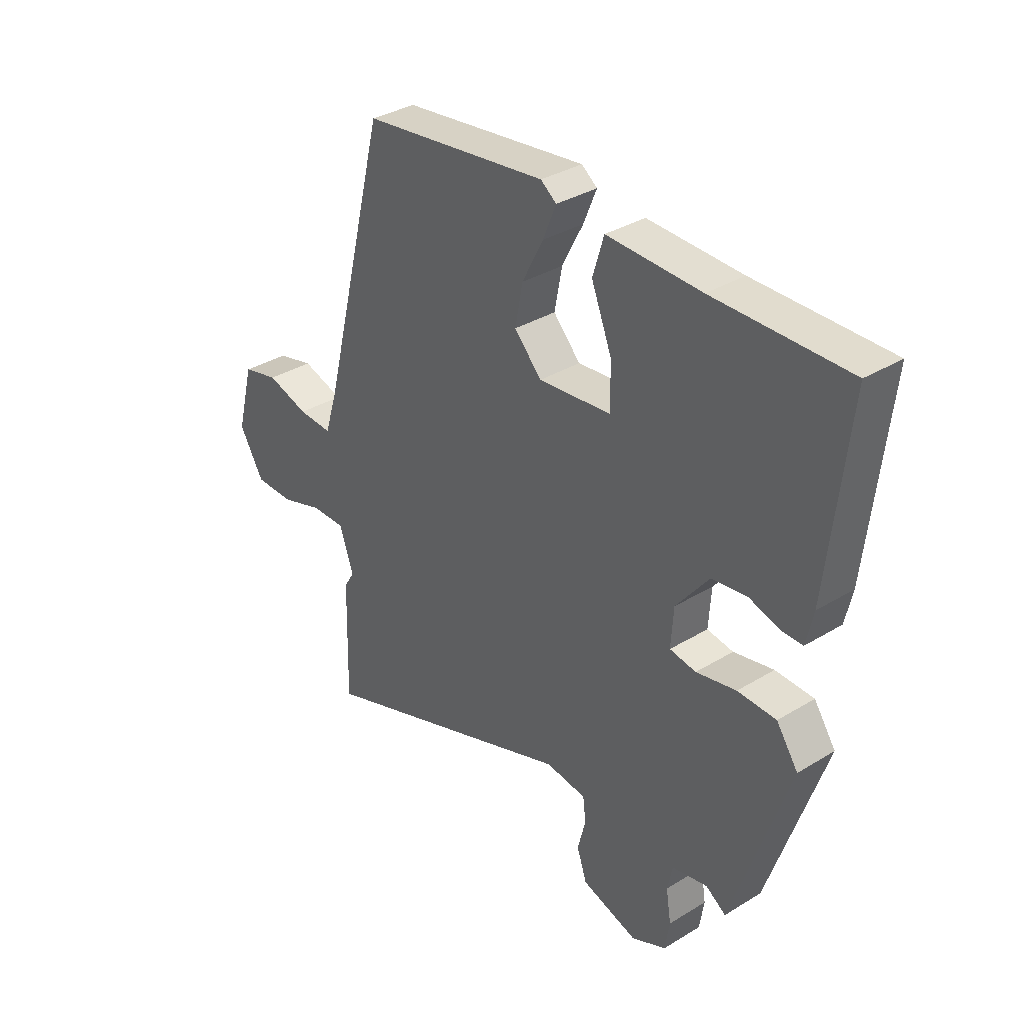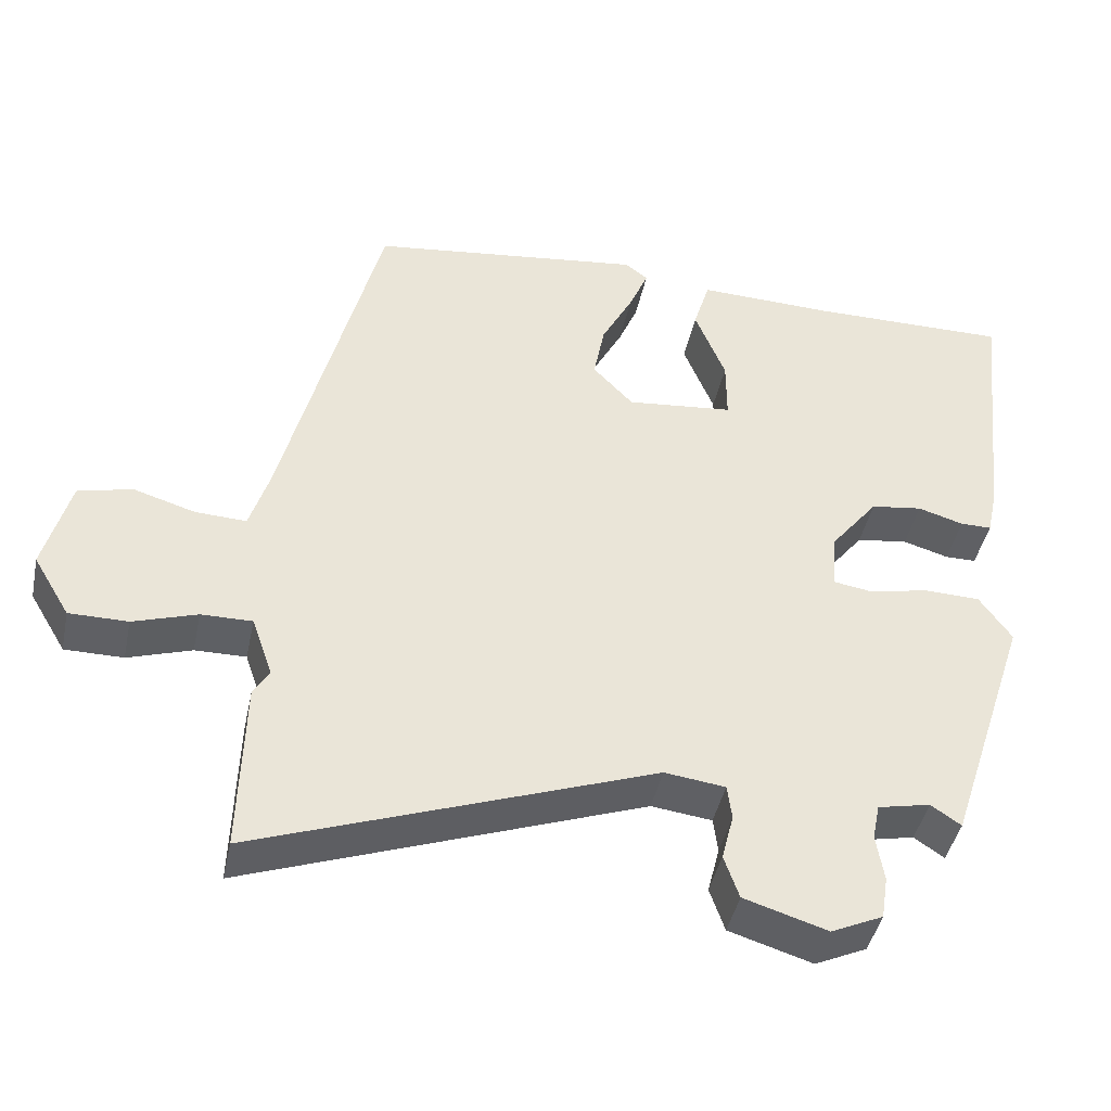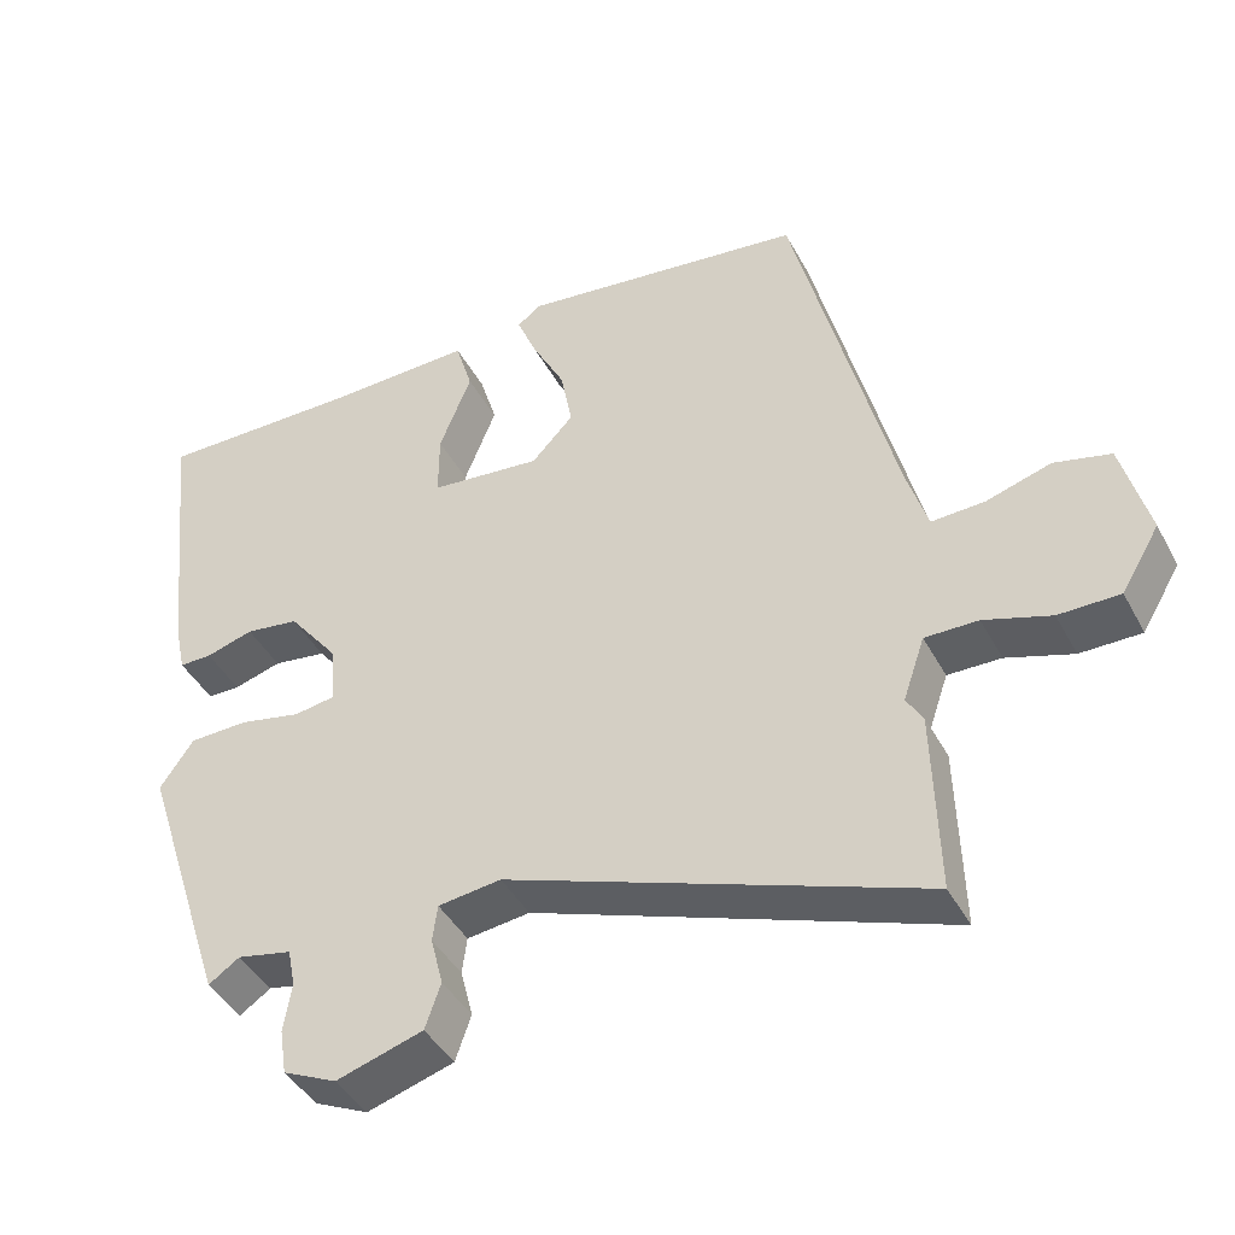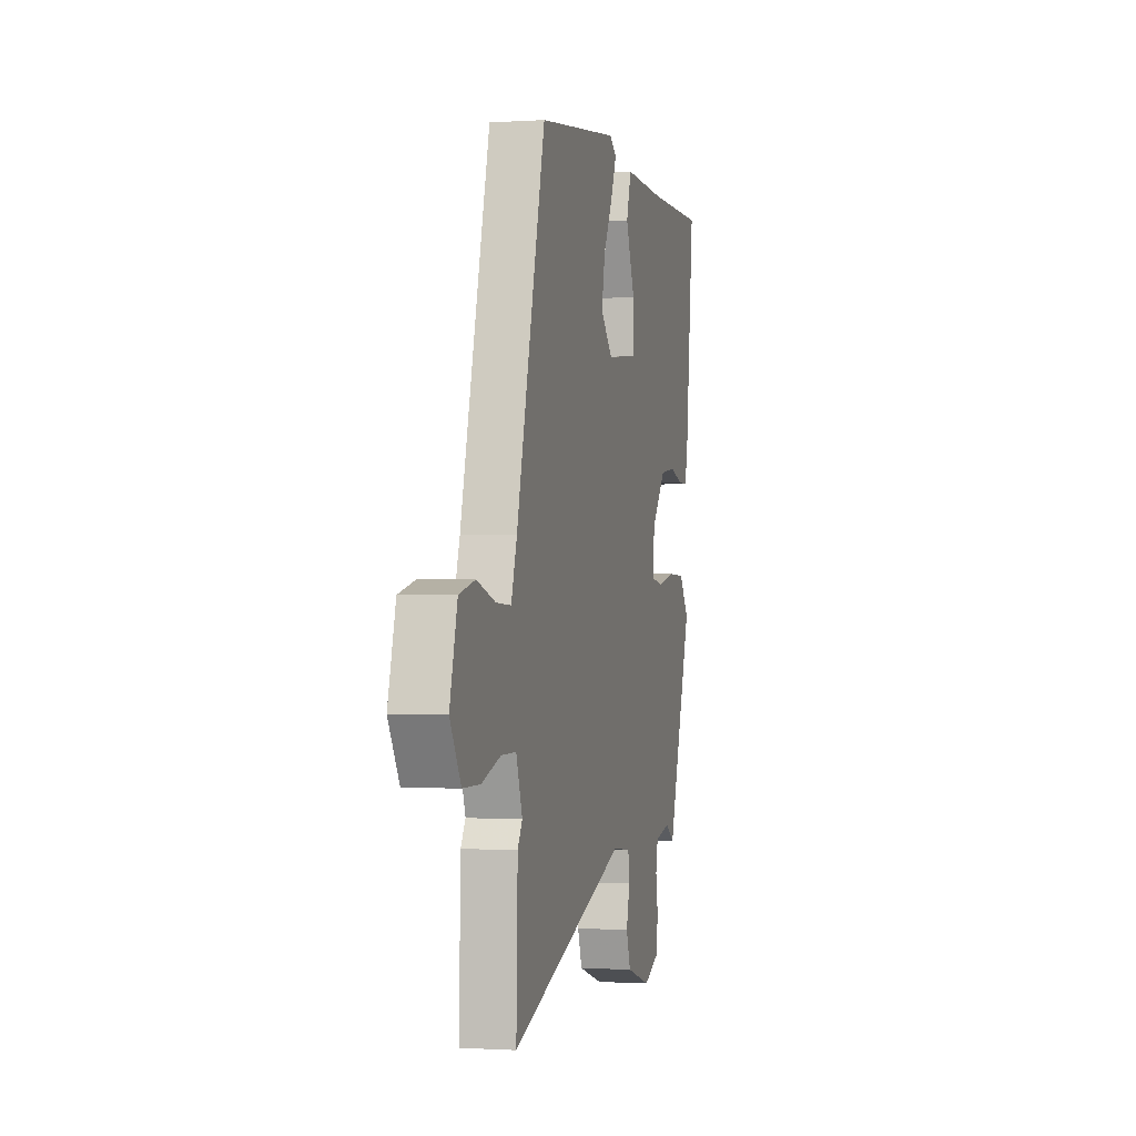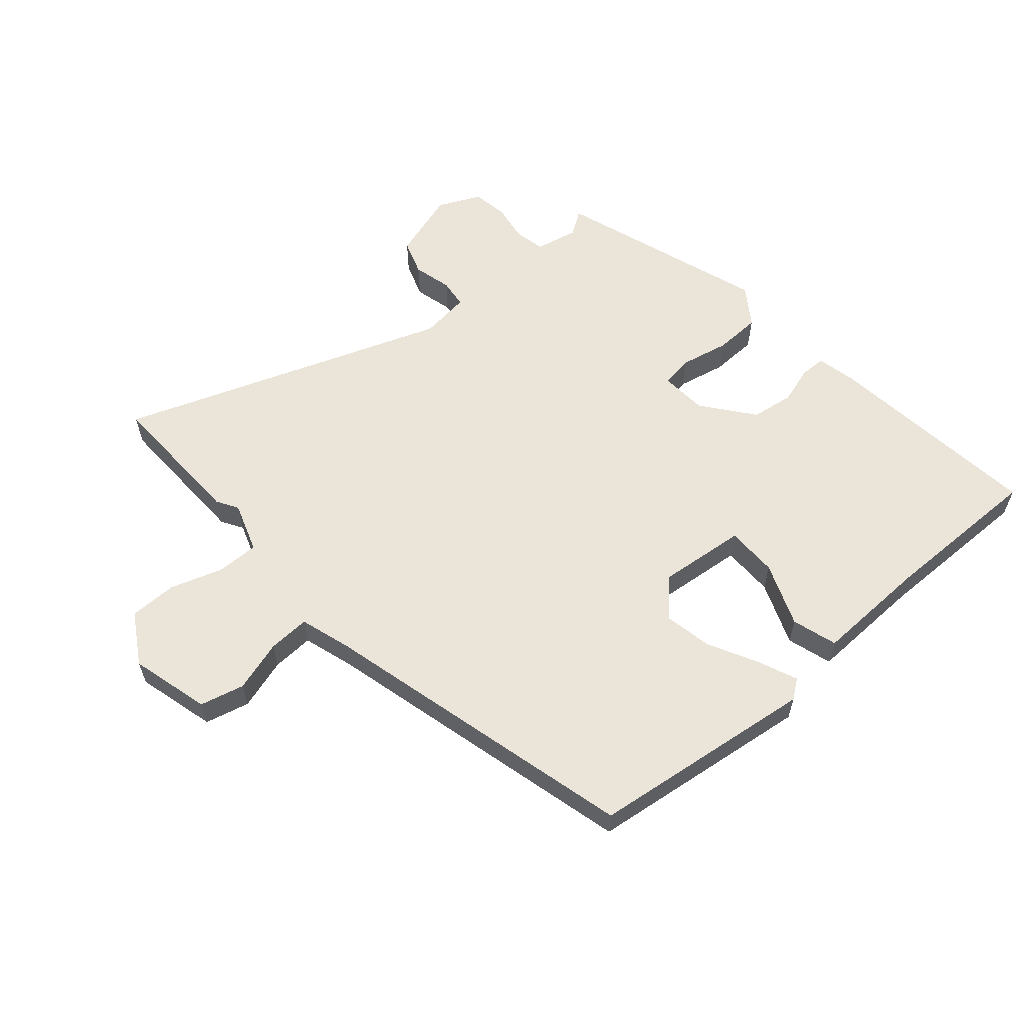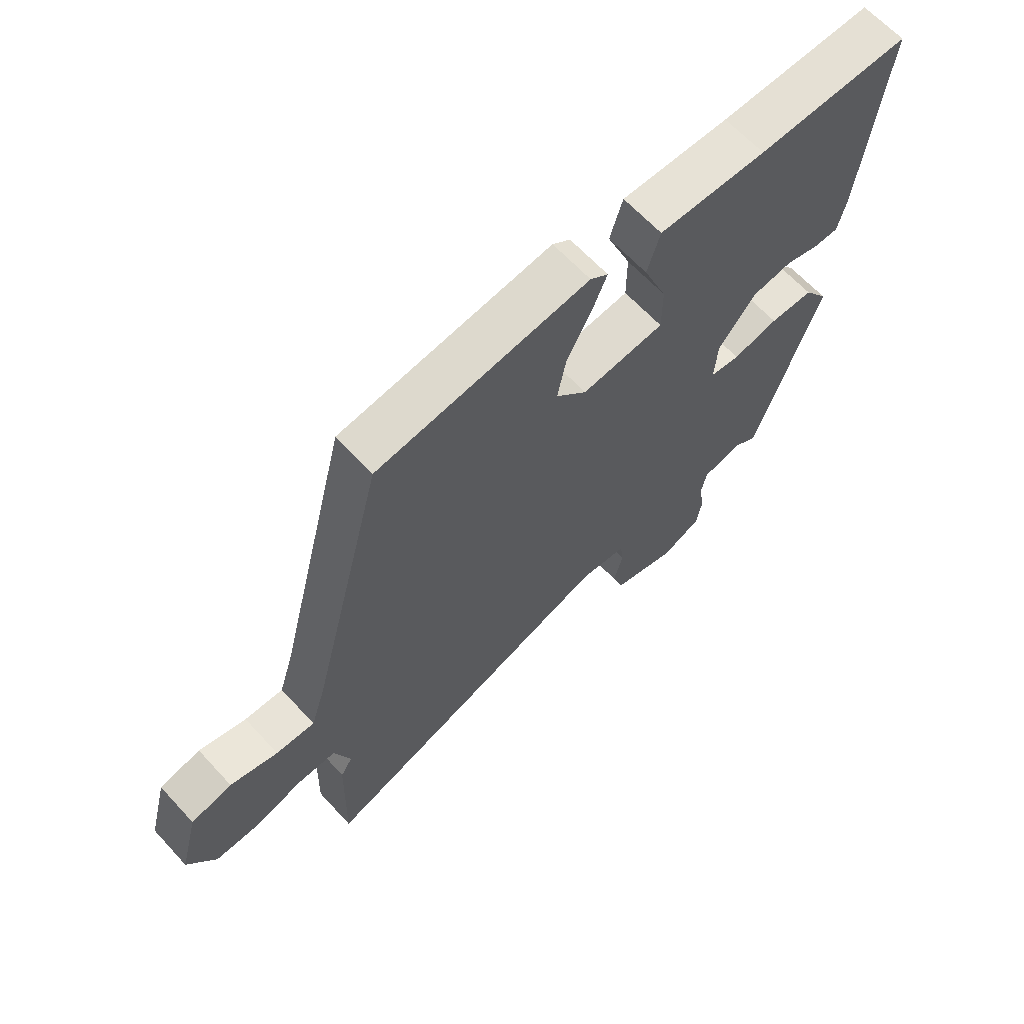
<metadata>
{"format":"obj","ext":"obj","renderer":"f3d","projection":"perspective","resolution":1024,"background":"white","views":[{"elev":34.6,"azim":50.7,"up":"+Z"},{"elev":-43.4,"azim":-11.9,"up":"+Z"},{"elev":-42.8,"azim":-153.5,"up":"+Z"},{"elev":-1.2,"azim":-76.2,"up":"+Z"},{"elev":59.4,"azim":-41.0,"up":"+Y"},{"elev":64.8,"azim":-42.7,"up":"+Z"}]}
</metadata>
<code>
v 0.571 0.07 0.482
v 0.532 0.07 0.126
v 0.518 0.07 0.062
v 0.476 0.07 0.062
v 0.415 0.07 0.08
v 0.346 0.07 0.07
v 0.281 0.07 -0.013
v 0.276 0.07 -0.089
v 0.328 0.07 -0.097
v 0.407 0.07 -0.08
v 0.483 0.07 -0.082
v 0.526 0.07 -0.144
v 0.414 0.07 -0.485
v 0.374 0.07 -0.458
v 0.304 0.07 -0.473
v 0.294 0.07 -0.522
v 0.304 0.07 -0.585
v 0.295 0.07 -0.643
v 0.226 0.07 -0.675
v 0.115 0.07 -0.641
v 0.095 0.07 -0.583
v 0.111 0.07 -0.52
v 0.105 0.07 -0.473
v 0.024 0.07 -0.463
v -0.504 0.07 -0.656
v -0.498 0.07 -0.422
v -0.477 0.07 -0.387
v -0.505 0.07 -0.306
v -0.573 0.07 -0.307
v -0.658 0.07 -0.335
v -0.736 0.07 -0.335
v -0.785 0.07 -0.253
v -0.751 0.07 -0.124
v -0.679 0.07 -0.106
v -0.596 0.07 -0.131
v -0.528 0.07 -0.134
v -0.502 0.07 -0.05
v -0.372 0.07 0.465
v -0.005 0.07 0.512
v 0.026 0.07 0.489
v 0 0.07 0.426
v -0.042 0.07 0.345
v -0.057 0.07 0.266
v -0.003 0.07 0.209
v 0.14 0.07 0.224
v 0.14 0.07 0.308
v 0.099 0.07 0.411
v 0.121 0.07 0.484
v 0.307 0.07 0.479
v 0.571 0 0.482
v 0.532 0 0.126
v 0.518 0 0.062
v 0.476 0 0.062
v 0.415 0 0.08
v 0.346 0 0.07
v 0.281 0 -0.013
v 0.276 0 -0.089
v 0.328 0 -0.097
v 0.407 0 -0.08
v 0.483 0 -0.082
v 0.526 0 -0.144
v 0.414 0 -0.485
v 0.374 0 -0.458
v 0.304 0 -0.473
v 0.294 0 -0.522
v 0.304 0 -0.585
v 0.295 0 -0.643
v 0.226 0 -0.675
v 0.115 0 -0.641
v 0.095 0 -0.583
v 0.111 0 -0.52
v 0.105 0 -0.473
v 0.024 0 -0.463
v -0.504 0 -0.656
v -0.498 0 -0.422
v -0.477 0 -0.387
v -0.505 0 -0.306
v -0.573 0 -0.307
v -0.658 0 -0.335
v -0.736 0 -0.335
v -0.785 0 -0.253
v -0.751 0 -0.124
v -0.679 0 -0.106
v -0.596 0 -0.131
v -0.528 0 -0.134
v -0.502 0 -0.05
v -0.372 0 0.465
v -0.005 0 0.512
v 0.026 0 0.489
v 0 0 0.426
v -0.042 0 0.345
v -0.057 0 0.266
v -0.003 0 0.209
v 0.14 0 0.224
v 0.14 0 0.308
v 0.099 0 0.411
v 0.121 0 0.484
v 0.307 0 0.479
f 46 47 48 49
f 3 4 5
f 2 3 5
f 1 2 5
f 49 1 5
f 46 49 5
f 45 46 5
f 44 45 5 6
f 40 41 42
f 39 40 42
f 38 39 42
f 37 38 42
f 36 37 42 43
f 33 34 35
f 32 33 35
f 31 32 35
f 30 31 35
f 29 30 35
f 28 29 35 36
f 36 43 44
f 28 36 44
f 27 28 44
f 26 27 44
f 25 26 44
f 24 25 44
f 20 21 22
f 19 20 22
f 18 19 22
f 17 18 22
f 16 17 22
f 15 16 22 23
f 23 24 44
f 15 23 44
f 14 15 44
f 12 13 14
f 11 12 14
f 10 11 14
f 9 10 14
f 44 6 7
f 44 7 8
f 14 44 8
f 8 9 14
f 98 97 96 95
f 54 53 52
f 54 52 51
f 54 51 50
f 54 50 98
f 54 98 95
f 54 95 94
f 55 54 94 93
f 91 90 89
f 91 89 88
f 91 88 87
f 91 87 86
f 92 91 86 85
f 84 83 82
f 84 82 81
f 84 81 80
f 84 80 79
f 84 79 78
f 85 84 78 77
f 93 92 85
f 93 85 77
f 93 77 76
f 93 76 75
f 93 75 74
f 93 74 73
f 71 70 69
f 71 69 68
f 71 68 67
f 71 67 66
f 71 66 65
f 72 71 65 64
f 93 73 72
f 93 72 64
f 93 64 63
f 63 62 61
f 63 61 60
f 63 60 59
f 63 59 58
f 56 55 93
f 57 56 93
f 57 93 63
f 63 58 57
f 1 50 51 2
f 2 51 52 3
f 3 52 53 4
f 4 53 54 5
f 5 54 55 6
f 6 55 56 7
f 7 56 57 8
f 8 57 58 9
f 9 58 59 10
f 10 59 60 11
f 11 60 61 12
f 12 61 62 13
f 13 62 63 14
f 14 63 64 15
f 15 64 65 16
f 16 65 66 17
f 17 66 67 18
f 18 67 68 19
f 19 68 69 20
f 20 69 70 21
f 21 70 71 22
f 22 71 72 23
f 23 72 73 24
f 24 73 74 25
f 25 74 75 26
f 26 75 76 27
f 27 76 77 28
f 28 77 78 29
f 29 78 79 30
f 30 79 80 31
f 31 80 81 32
f 32 81 82 33
f 33 82 83 34
f 34 83 84 35
f 35 84 85 36
f 36 85 86 37
f 37 86 87 38
f 38 87 88 39
f 39 88 89 40
f 40 89 90 41
f 41 90 91 42
f 42 91 92 43
f 43 92 93 44
f 44 93 94 45
f 45 94 95 46
f 46 95 96 47
f 47 96 97 48
f 48 97 98 49
f 49 98 50 1

</code>
